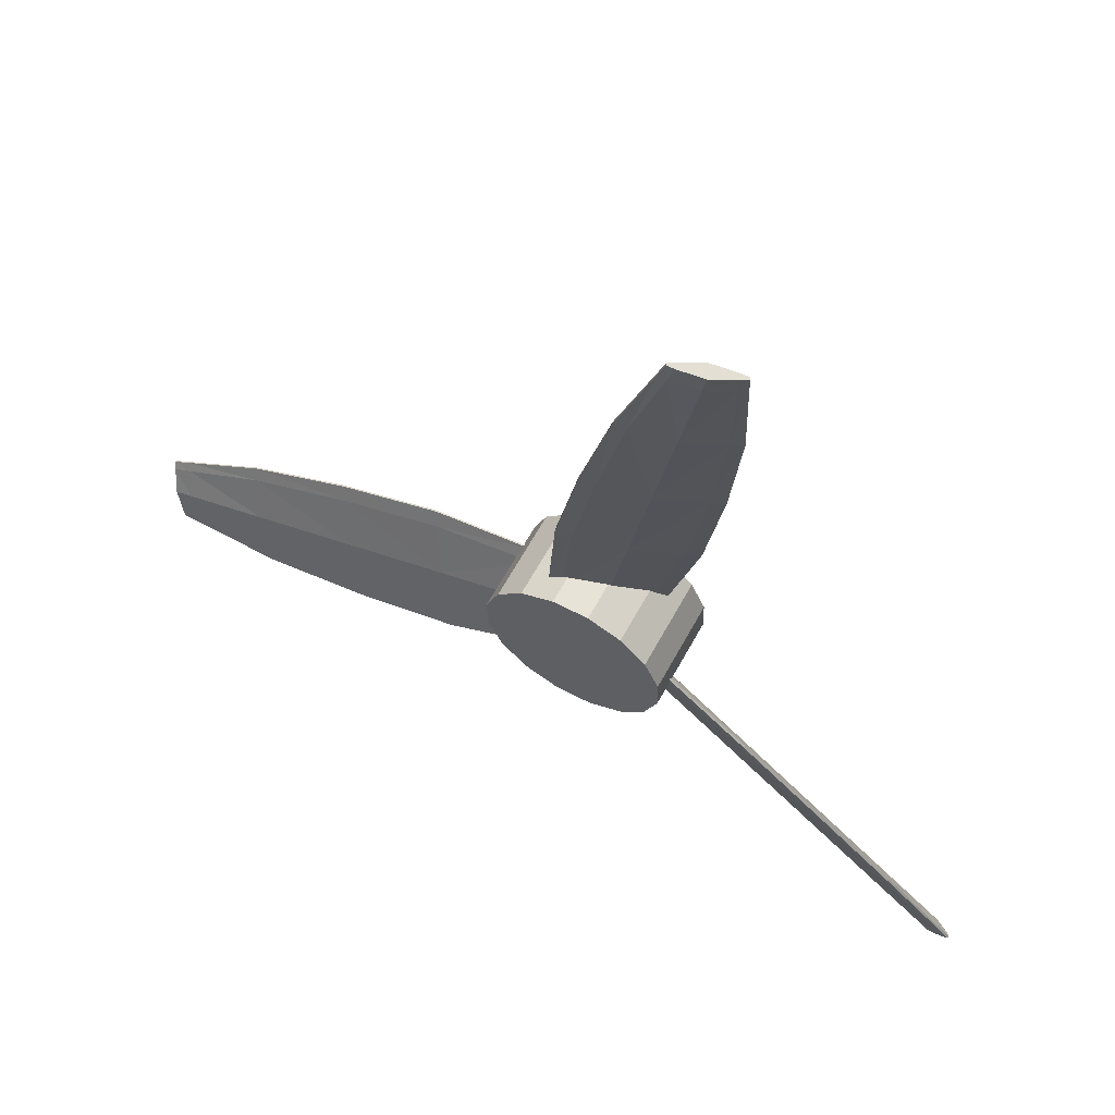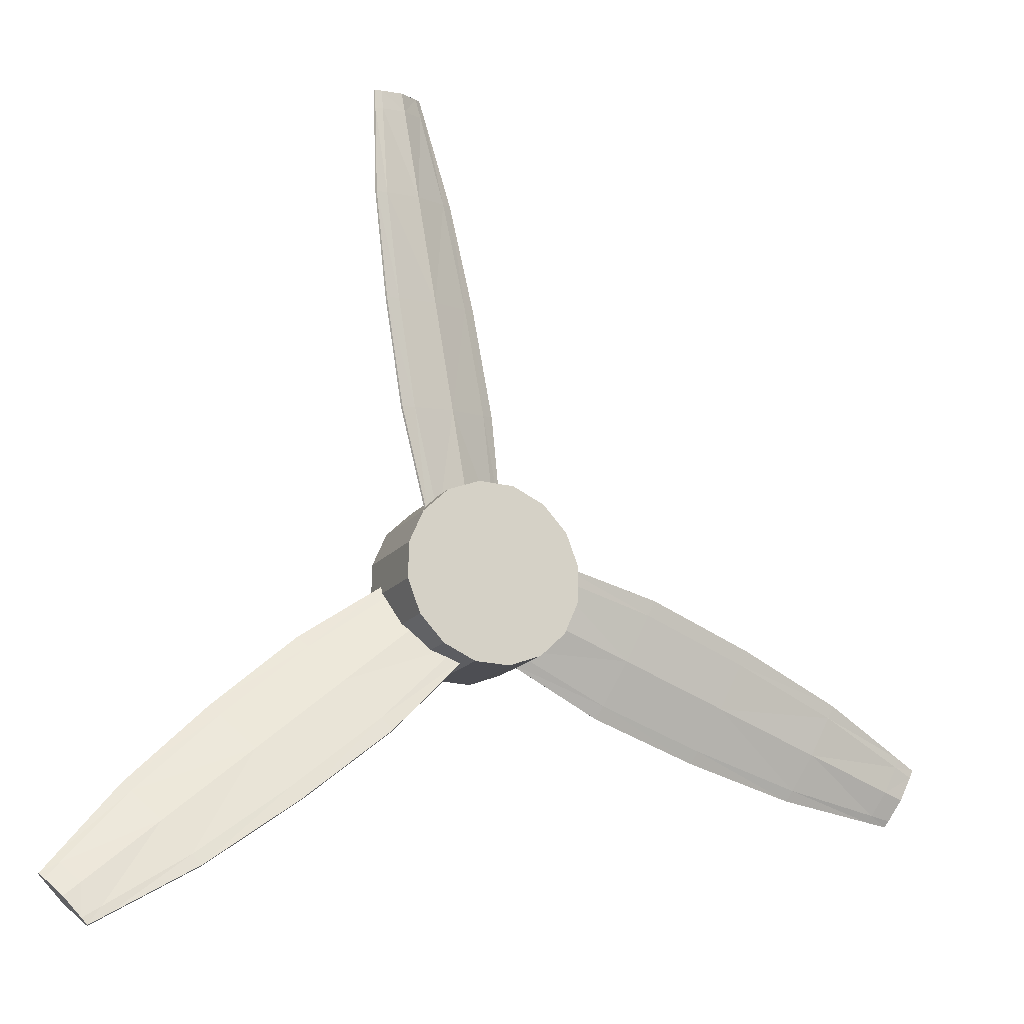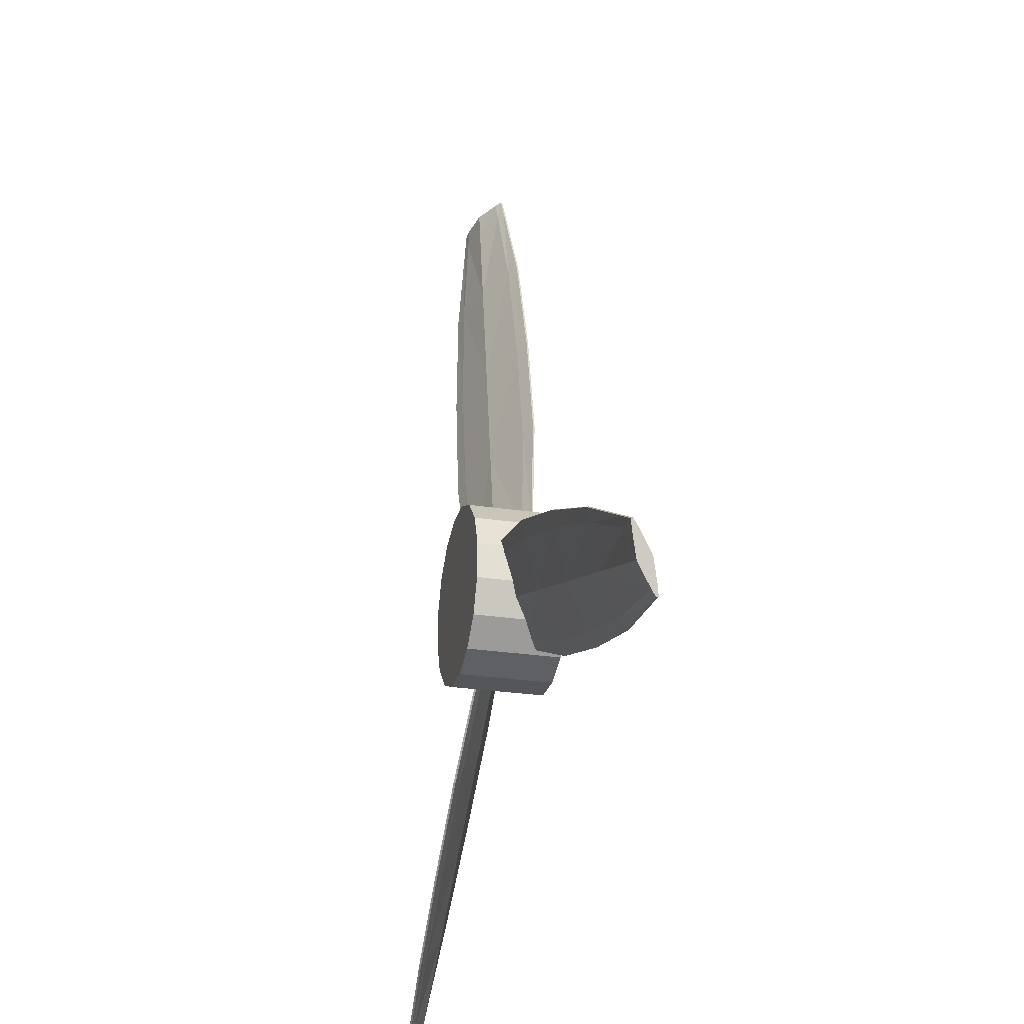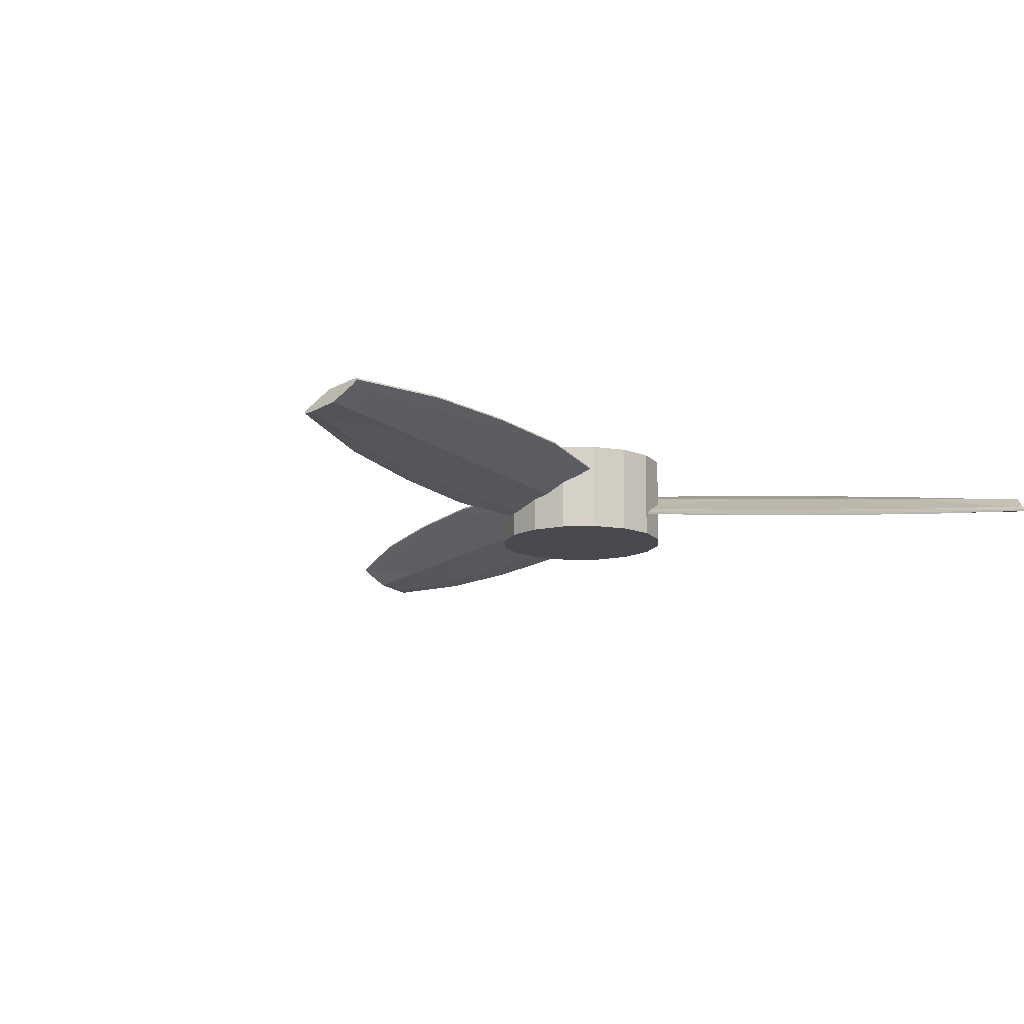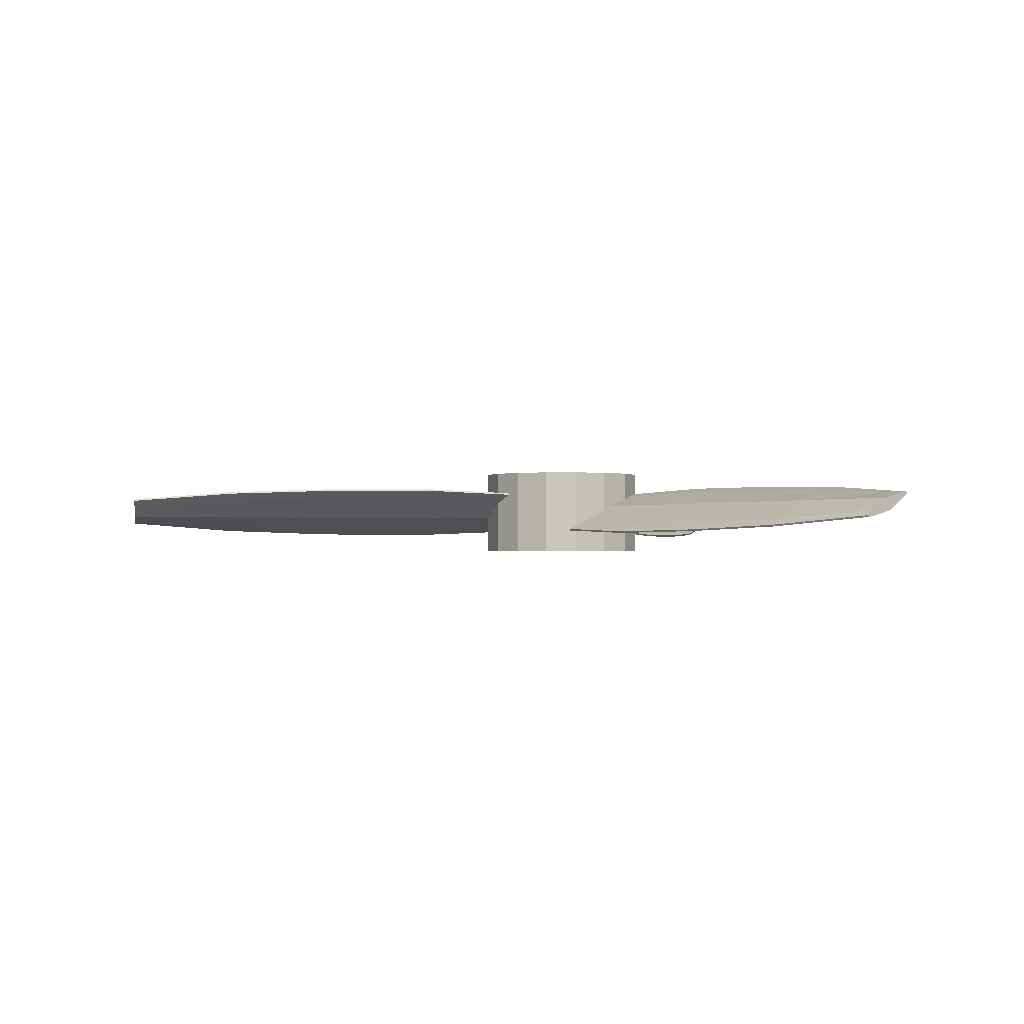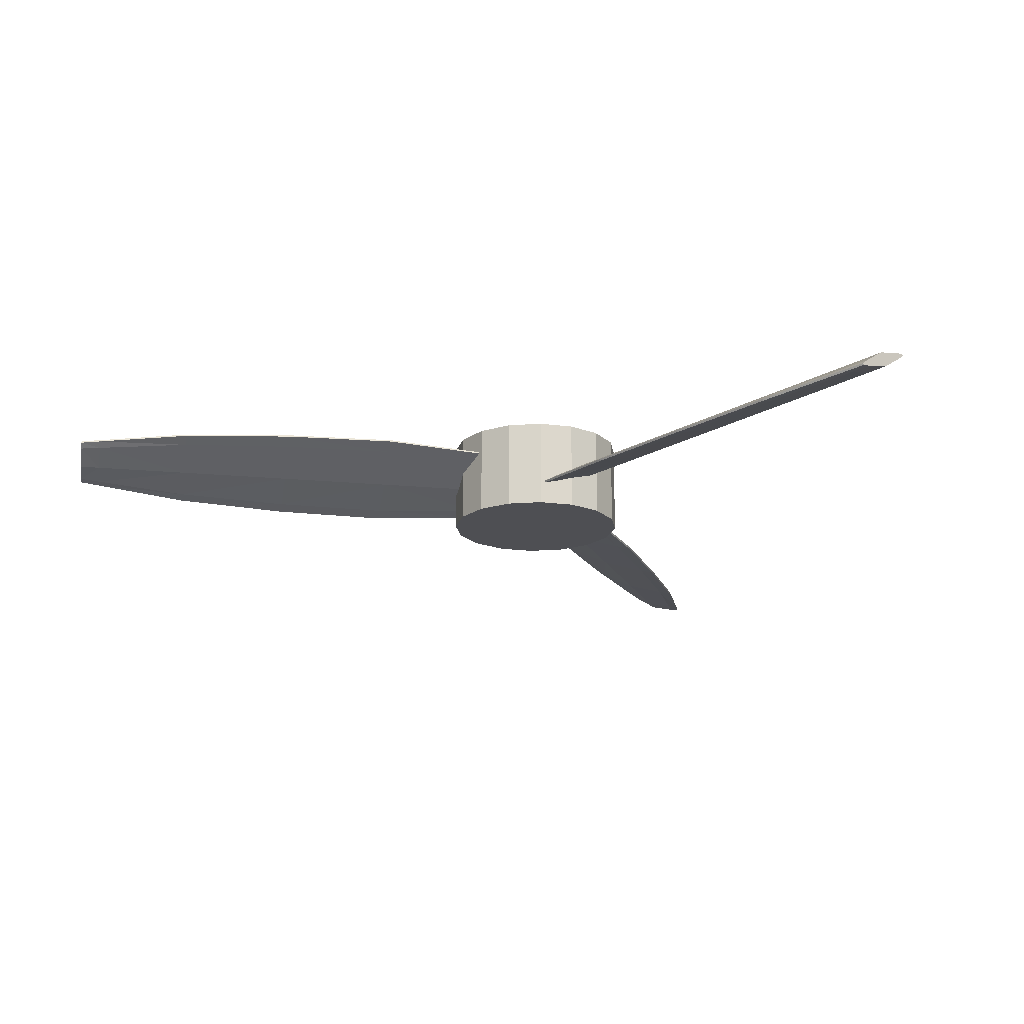
<metadata>
{"format":"obj","ext":"obj","renderer":"f3d","projection":"perspective","resolution":1024,"background":"white","views":[{"elev":62.6,"azim":-151.4,"up":"+Z"},{"elev":-16.9,"azim":-25.3,"up":"+Z"},{"elev":-26.4,"azim":76.3,"up":"+Z"},{"elev":-13.5,"azim":139.8,"up":"+Y"},{"elev":-1.4,"azim":70.5,"up":"+Y"},{"elev":-18.2,"azim":-170.6,"up":"+Y"}]}
</metadata>
<code>
o propeller_front_left_propeller_front
v -0.2953 -0.03519 -0.05207
v -0.2953 0.2678 -0.05207
v -0.2529 -0.03519 -0.1611
v -0.2529 0.2678 -0.1611
v -0.172 -0.03519 -0.2456
v -0.172 0.2678 -0.2456
v -0.0649 -0.03519 -0.2928
v -0.0649 0.2678 -0.2928
v 0.05207 -0.03519 -0.2953
v 0.05207 0.2678 -0.2953
v 0.1611 -0.03519 -0.2529
v 0.1611 0.2678 -0.2529
v 0.2456 -0.03519 -0.172
v 0.2456 0.2678 -0.172
v 0.2928 -0.03519 -0.0649
v 0.2928 0.2678 -0.0649
v 0.2953 -0.03519 0.05207
v 0.2953 0.2678 0.05207
v 0.2529 -0.03519 0.1611
v 0.2529 0.2678 0.1611
v 0.172 -0.03519 0.2456
v 0.172 0.2678 0.2456
v 0.0649 -0.03519 0.2928
v 0.0649 0.2678 0.2928
v -0.05207 -0.03519 0.2953
v -0.05207 0.2678 0.2953
v -0.1611 -0.03519 0.2529
v -0.1611 0.2678 0.2529
v -0.2456 -0.03519 0.172
v -0.2456 0.2678 0.172
v -0.2928 -0.03519 0.0649
v -0.2928 0.2678 0.0649
v -0.1962 0.1434 1.608
v -0.1979 0.05011 0.1726
v 0.05376 0.1723 0.5935
v 0.1236 0.1884 0.2307
v -0.01636 0.17 0.9563
v -0.3932 0.07748 1.639
v -0.1024 0.1608 1.316
v -0.199 0.1611 1.674
v 0.09355 0.2034 0.6007
v 0.02183 0.2003 0.9632
v -0.07058 0.1884 1.322
v -0.2163 0.1397 1.671
v 0.09176 0.1608 0.225
v -0.3621 0.07204 1.578
v -0.3921 0.05011 1.264
v -0.3551 0.0382 0.895
v -0.2973 0.03519 0.53
v -0.2455 0.04358 0.5394
v -0.3049 0.04586 0.9041
v -0.3486 0.05491 1.272
v -0.1763 0.1659 1.612
v -0.365 0.07571 1.644
v -0.1544 0.05491 0.1804
v -0.393 0.07266 1.573
v -0.1618 0.0726 0.1791
v -0.3906 0.06673 1.573
v -0.3724 0.0934 1.643
v -0.1739 0.1599 1.613
v -0.356 0.0726 1.27
v -0.3123 0.06355 0.9028
v -0.2528 0.06127 0.5381
v -0.2949 0.02926 0.5305
v -0.3526 0.03226 0.8955
v -0.3897 0.04417 1.264
v -0.3695 0.08973 1.577
v -0.06811 0.1825 1.322
v 0.08439 0.1785 0.2236
v 0.02431 0.1944 0.9637
v 0.09603 0.1974 0.6012
v -0.2236 0.1574 1.67
v -0.1098 0.1785 1.315
v -0.02373 0.1877 0.955
v 0.04639 0.19 0.5922
v -0.1965 0.1551 1.675
v -0.3908 0.07155 1.639
v 0.1261 0.1825 0.2312
v -0.2036 0.1611 1.607
v -0.1955 0.04417 0.173
v -0.02603 0.09515 0.2037
v -0.2739 0.09502 1.594
v -0.1553 0.09522 0.9312
v -0.3033 0.1381 1.655
v -0.2382 0.1382 1.292
v -0.1733 0.1383 0.9279
v -0.1085 0.1383 0.5642
v -0.2918 0.1381 1.591
v -0.2202 0.09515 1.295
v -0.2853 0.09499 1.659
v -0.04398 0.1382 0.2004
v -0.09057 0.09524 0.5674
v -1.295 0.1434 -0.9742
v -0.05047 0.05011 -0.2577
v -0.5409 0.1723 -0.2502
v -0.2616 0.1884 -0.008303
v -0.82 0.17 -0.4923
v -1.223 0.07748 -1.16
v -1.089 0.1608 -0.7468
v -1.35 0.1611 -1.009
v -0.567 0.2034 -0.2193
v -0.8451 0.2003 -0.4627
v -1.11 0.1884 -0.7221
v -1.339 0.1397 -1.023
v -0.2407 0.1608 -0.03301
v -1.186 0.07204 -1.103
v -0.8984 0.05011 -0.9715
v -0.5976 0.0382 -0.755
v -0.3103 0.03519 -0.5225
v -0.3444 0.04358 -0.4823
v -0.6305 0.04586 -0.7161
v -0.927 0.05491 -0.9377
v -1.308 0.1659 -0.9588
v -1.241 0.07571 -1.138
v -0.07906 0.05491 -0.2239
v -1.166 0.07266 -1.127
v -0.07422 0.0726 -0.2296
v -1.167 0.06673 -1.125
v -1.237 0.0934 -1.144
v -1.31 0.1599 -0.9568
v -0.9221 0.0726 -0.9434
v -0.6257 0.06355 -0.7218
v -0.3396 0.06127 -0.488
v -0.312 0.02926 -0.5206
v -0.5992 0.03226 -0.7531
v -0.9 0.04417 -0.9696
v -1.181 0.08973 -1.109
v -1.111 0.1825 -0.7202
v -0.2359 0.1785 -0.03873
v -0.8467 0.1944 -0.4608
v -0.5687 0.1974 -0.2174
v -1.334 0.1574 -1.029
v -1.084 0.1785 -0.7525
v -0.8152 0.1877 -0.498
v -0.5361 0.19 -0.2559
v -1.352 0.1551 -1.007
v -1.224 0.07155 -1.158
v -0.2633 0.1825 -0.006385
v -1.29 0.1611 -0.9799
v -0.05209 0.04417 -0.2558
v -0.1634 0.09515 -0.1244
v -1.244 0.09502 -1.034
v -0.7287 0.09522 -0.6001
v -1.282 0.1381 -1.09
v -0.9995 0.1382 -0.8521
v -0.7169 0.1383 -0.614
v -0.4343 0.1383 -0.3761
v -1.232 0.1381 -1.048
v -1.011 0.09515 -0.8382
v -1.294 0.09499 -1.076
v -0.1516 0.1382 -0.1383
v -0.4461 0.09524 -0.3621
v 1.491 0.1434 -0.6343
v 0.2484 0.05011 0.08514
v 0.4871 0.1723 -0.3433
v 0.138 0.1884 -0.2224
v 0.8364 0.17 -0.464
v 1.616 0.07748 -0.479
v 1.191 0.1608 -0.5694
v 1.549 0.1611 -0.6648
v 0.4735 0.2034 -0.3814
v 0.8232 0.2003 -0.5005
v 1.18 0.1884 -0.5998
v 1.555 0.1397 -0.6482
v 0.1489 0.1608 -0.1919
v 1.548 0.07204 -0.4757
v 1.291 0.05011 -0.2923
v 0.9527 0.0382 -0.14
v 0.6077 0.03519 -0.007508
v 0.5899 0.04358 -0.05711
v 0.9354 0.04586 -0.188
v 1.276 0.05491 -0.3339
v 1.484 0.1659 -0.6533
v 1.606 0.07571 -0.506
v 0.2335 0.05491 0.0435
v 1.559 0.07266 -0.4461
v 0.236 0.0726 0.05055
v 1.558 0.06673 -0.4484
v 1.609 0.0934 -0.4989
v 1.483 0.1599 -0.6557
v 1.278 0.0726 -0.3269
v 0.938 0.06355 -0.1809
v 0.5924 0.06127 -0.05007
v 0.6068 0.02926 -0.009873
v 0.9518 0.03226 -0.1424
v 1.29 0.04417 -0.2946
v 1.551 0.08973 -0.4686
v 1.179 0.1825 -0.6022
v 0.1515 0.1785 -0.1849
v 0.8224 0.1944 -0.5029
v 0.4726 0.1974 -0.3838
v 1.558 0.1574 -0.6412
v 1.194 0.1785 -0.5623
v 0.8389 0.1877 -0.4569
v 0.4897 0.19 -0.3363
v 1.548 0.1551 -0.6671
v 1.615 0.07155 -0.4813
v 0.1372 0.1825 -0.2248
v 1.494 0.1611 -0.6273
v 0.2476 0.04417 0.08278
v 0.1894 0.09515 -0.07929
v 1.518 0.09502 -0.5601
v 0.8841 0.09522 -0.3311
v 1.585 0.1381 -0.565
v 1.238 0.1382 -0.4395
v 0.8902 0.1383 -0.3139
v 0.5429 0.1383 -0.1881
v 1.524 0.1381 -0.5429
v 1.231 0.09515 -0.4567
v 1.579 0.09499 -0.5822
v 0.1955 0.1382 -0.06211
v 0.5367 0.09524 -0.2053
f 2 3 4
f 4 5 6
f 6 7 8
f 8 9 10
f 10 11 12
f 12 13 14
f 14 15 16
f 16 17 18
f 18 19 20
f 20 21 22
f 22 23 24
f 24 25 26
f 26 27 28
f 28 29 30
f 4 28 20
f 32 1 2
f 30 31 32
f 1 13 9
f 84 44 90
f 53 68 60
f 66 56 58
f 70 41 71
f 75 36 41
f 53 73 43
f 43 74 42
f 42 75 41
f 89 33 39
f 65 47 66
f 66 51 65
f 80 50 55
f 92 37 35
f 56 77 58
f 92 45 81
f 44 40 76
f 40 79 53
f 71 36 78
f 64 48 65
f 58 52 66
f 38 67 59
f 82 44 33
f 83 39 37
f 80 49 64
f 48 63 62
f 47 62 61
f 56 61 67
f 63 34 57
f 77 59 54
f 35 70 71
f 76 53 60
f 43 70 68
f 35 78 45
f 72 88 79
f 39 60 68
f 37 68 70
f 77 46 58
f 74 87 75
f 73 86 74
f 79 85 73
f 87 69 75
f 33 76 60
f 65 50 64
f 87 57 91
f 67 85 88
f 61 86 85
f 62 87 86
f 59 88 84
f 52 83 51
f 54 82 46
f 55 92 81
f 51 92 50
f 46 89 52
f 59 90 54
f 1 3 2
f 3 5 4
f 5 7 6
f 7 9 8
f 9 11 10
f 11 13 12
f 13 15 14
f 15 17 16
f 17 19 18
f 19 21 20
f 21 23 22
f 23 25 24
f 25 27 26
f 27 29 28
f 8 6 4
f 12 10 8
f 16 14 12
f 20 18 16
f 24 22 20
f 20 26 24
f 32 30 28
f 28 2 32
f 20 8 4
f 20 16 12
f 28 26 20
f 4 2 28
f 20 12 8
f 31 1 32
f 29 31 30
f 29 1 31
f 1 29 27
f 21 25 23
f 17 21 19
f 13 17 15
f 9 13 11
f 1 9 7
f 1 5 3
f 25 1 27
f 1 25 21
f 1 17 13
f 1 7 5
f 17 1 21
f 72 44 84
f 43 68 53
f 47 56 66
f 42 41 70
f 69 36 75
f 79 73 53
f 73 74 43
f 74 75 42
f 82 33 89
f 48 47 65
f 52 51 66
f 64 50 80
f 83 37 92
f 38 77 56
f 35 45 92
f 72 40 44
f 72 79 40
f 41 36 71
f 49 48 64
f 46 52 58
f 56 67 38
f 90 44 82
f 89 39 83
f 34 49 80
f 49 63 48
f 48 62 47
f 47 61 56
f 49 34 63
f 38 59 77
f 37 70 35
f 40 53 76
f 42 70 43
f 71 78 35
f 84 88 72
f 33 60 39
f 39 68 37
f 54 46 77
f 86 87 74
f 85 86 73
f 88 85 79
f 91 69 87
f 44 76 33
f 51 50 65
f 63 57 87
f 61 85 67
f 62 86 61
f 63 87 62
f 67 88 59
f 89 83 52
f 90 82 54
f 50 92 55
f 83 92 51
f 82 89 46
f 84 90 59
f 144 104 150
f 113 128 120
f 126 116 118
f 130 101 131
f 135 96 101
f 113 133 103
f 103 134 102
f 102 135 101
f 149 93 99
f 125 107 126
f 126 111 125
f 140 110 115
f 152 97 95
f 116 137 118
f 152 105 141
f 104 100 136
f 100 139 113
f 131 96 138
f 124 108 125
f 118 112 126
f 98 127 119
f 142 104 93
f 143 99 97
f 140 109 124
f 108 123 122
f 107 122 121
f 116 121 127
f 123 94 117
f 137 119 114
f 95 130 131
f 136 113 120
f 103 130 128
f 95 138 105
f 132 148 139
f 99 120 128
f 97 128 130
f 137 106 118
f 134 147 135
f 133 146 134
f 139 145 133
f 147 129 135
f 93 136 120
f 125 110 124
f 147 117 151
f 127 145 148
f 121 146 145
f 122 147 146
f 119 148 144
f 112 143 111
f 114 142 106
f 115 152 141
f 111 152 110
f 106 149 112
f 119 150 114
f 132 104 144
f 103 128 113
f 107 116 126
f 102 101 130
f 129 96 135
f 139 133 113
f 133 134 103
f 134 135 102
f 142 93 149
f 108 107 125
f 112 111 126
f 124 110 140
f 143 97 152
f 98 137 116
f 95 105 152
f 132 100 104
f 132 139 100
f 101 96 131
f 109 108 124
f 106 112 118
f 116 127 98
f 150 104 142
f 149 99 143
f 94 109 140
f 109 123 108
f 108 122 107
f 107 121 116
f 109 94 123
f 98 119 137
f 97 130 95
f 100 113 136
f 102 130 103
f 131 138 95
f 144 148 132
f 93 120 99
f 99 128 97
f 114 106 137
f 146 147 134
f 145 146 133
f 148 145 139
f 151 129 147
f 104 136 93
f 111 110 125
f 123 117 147
f 121 145 127
f 122 146 121
f 123 147 122
f 127 148 119
f 149 143 112
f 150 142 114
f 110 152 115
f 143 152 111
f 142 149 106
f 144 150 119
f 204 164 210
f 173 188 180
f 186 176 178
f 190 161 191
f 195 156 161
f 173 193 163
f 163 194 162
f 162 195 161
f 209 153 159
f 185 167 186
f 186 171 185
f 200 170 175
f 212 157 155
f 176 197 178
f 212 165 201
f 164 160 196
f 160 199 173
f 191 156 198
f 184 168 185
f 178 172 186
f 158 187 179
f 202 164 153
f 203 159 157
f 200 169 184
f 168 183 182
f 167 182 181
f 176 181 187
f 183 154 177
f 197 179 174
f 155 190 191
f 196 173 180
f 163 190 188
f 155 198 165
f 192 208 199
f 159 180 188
f 157 188 190
f 197 166 178
f 194 207 195
f 193 206 194
f 199 205 193
f 207 189 195
f 153 196 180
f 185 170 184
f 207 177 211
f 187 205 208
f 181 206 205
f 182 207 206
f 179 208 204
f 172 203 171
f 174 202 166
f 175 212 201
f 171 212 170
f 166 209 172
f 179 210 174
f 192 164 204
f 163 188 173
f 167 176 186
f 162 161 190
f 189 156 195
f 199 193 173
f 193 194 163
f 194 195 162
f 202 153 209
f 168 167 185
f 172 171 186
f 184 170 200
f 203 157 212
f 158 197 176
f 155 165 212
f 192 160 164
f 192 199 160
f 161 156 191
f 169 168 184
f 166 172 178
f 176 187 158
f 210 164 202
f 209 159 203
f 154 169 200
f 169 183 168
f 168 182 167
f 167 181 176
f 169 154 183
f 158 179 197
f 157 190 155
f 160 173 196
f 162 190 163
f 191 198 155
f 204 208 192
f 153 180 159
f 159 188 157
f 174 166 197
f 206 207 194
f 205 206 193
f 208 205 199
f 211 189 207
f 164 196 153
f 171 170 185
f 183 177 207
f 181 205 187
f 182 206 181
f 183 207 182
f 187 208 179
f 209 203 172
f 210 202 174
f 170 212 175
f 203 212 171
f 202 209 166
f 204 210 179

</code>
